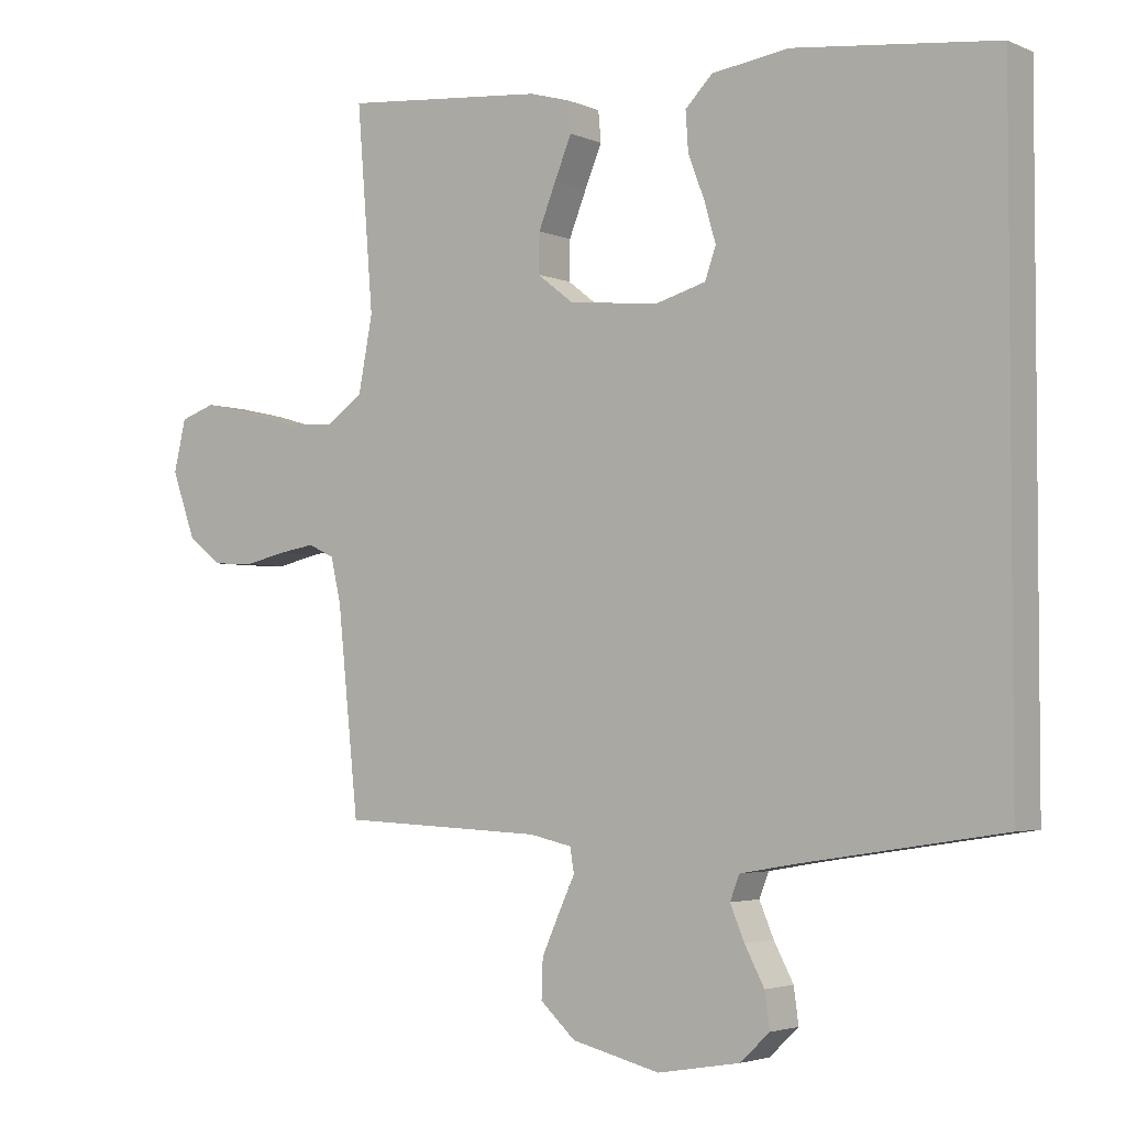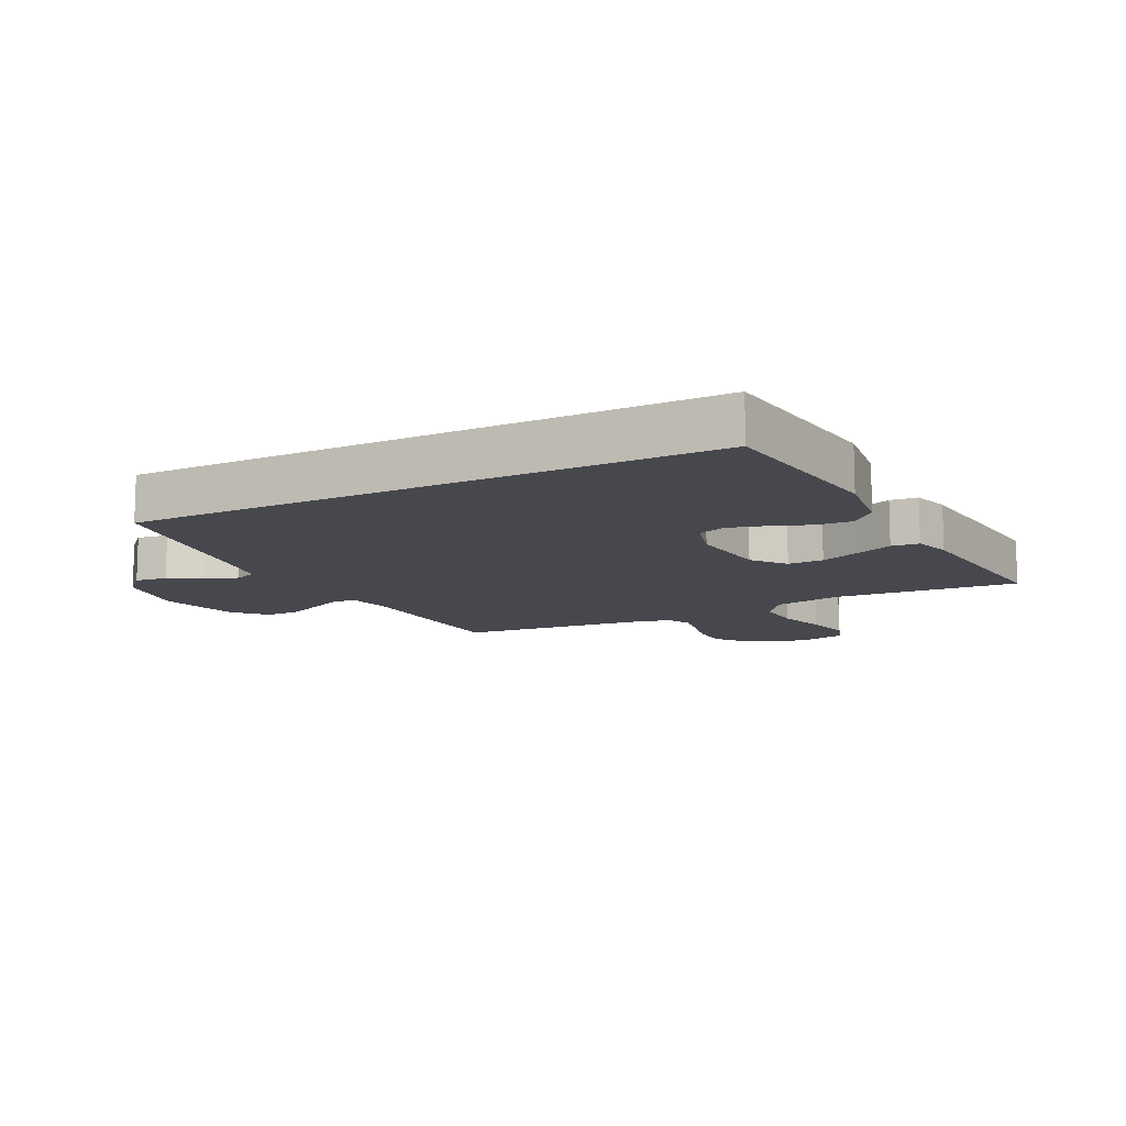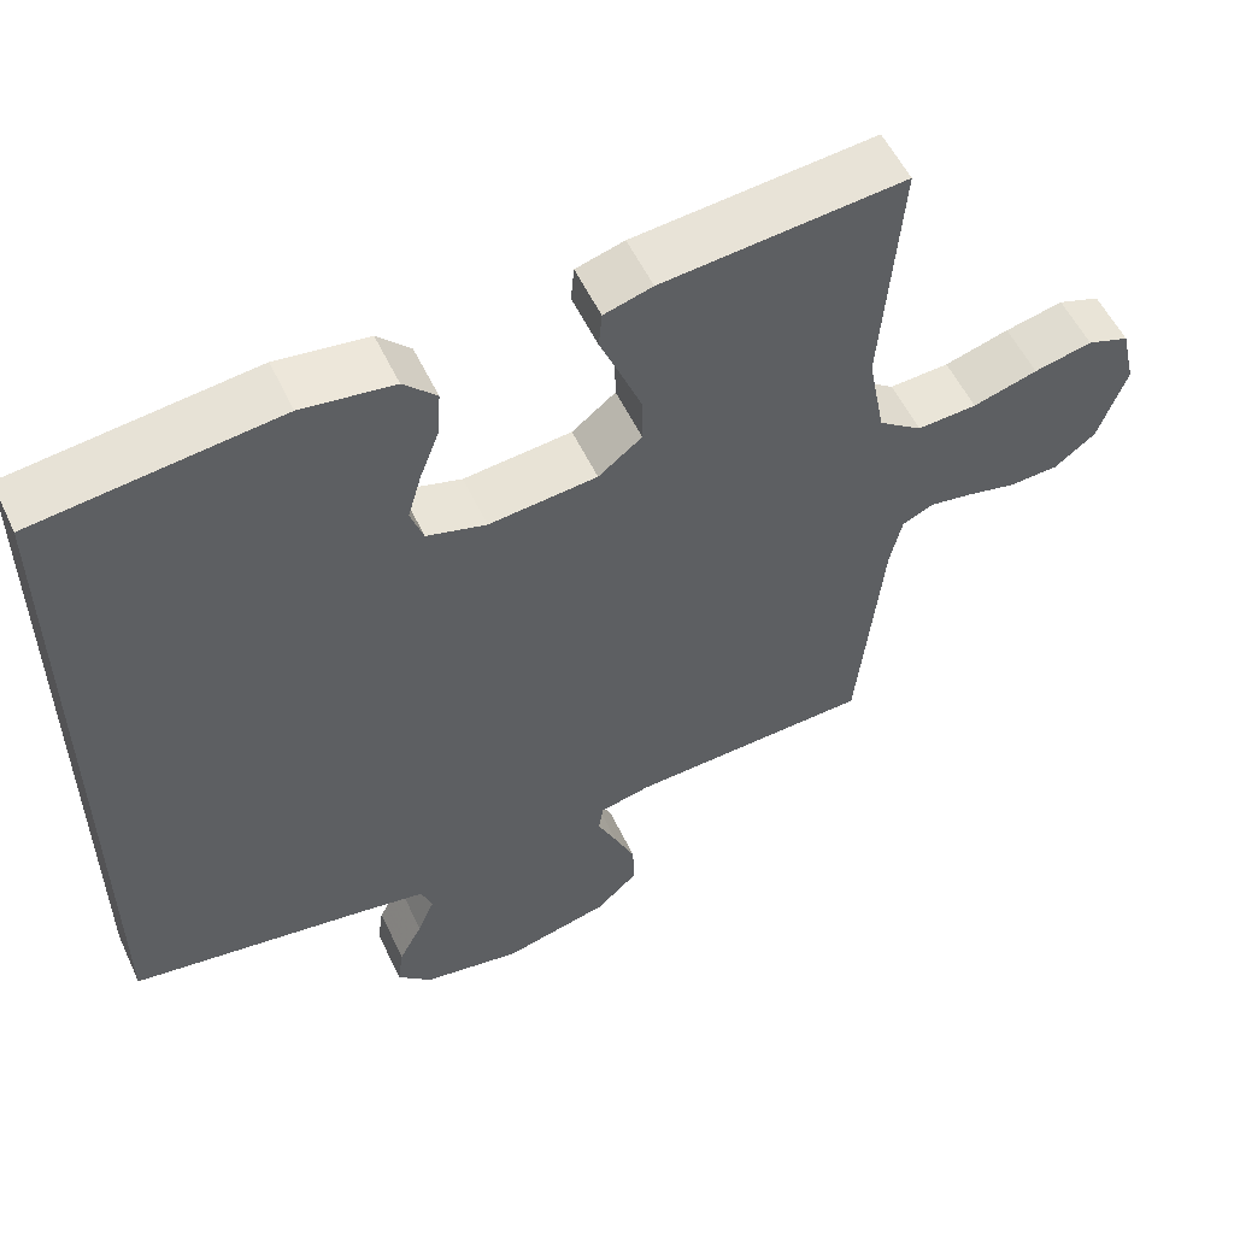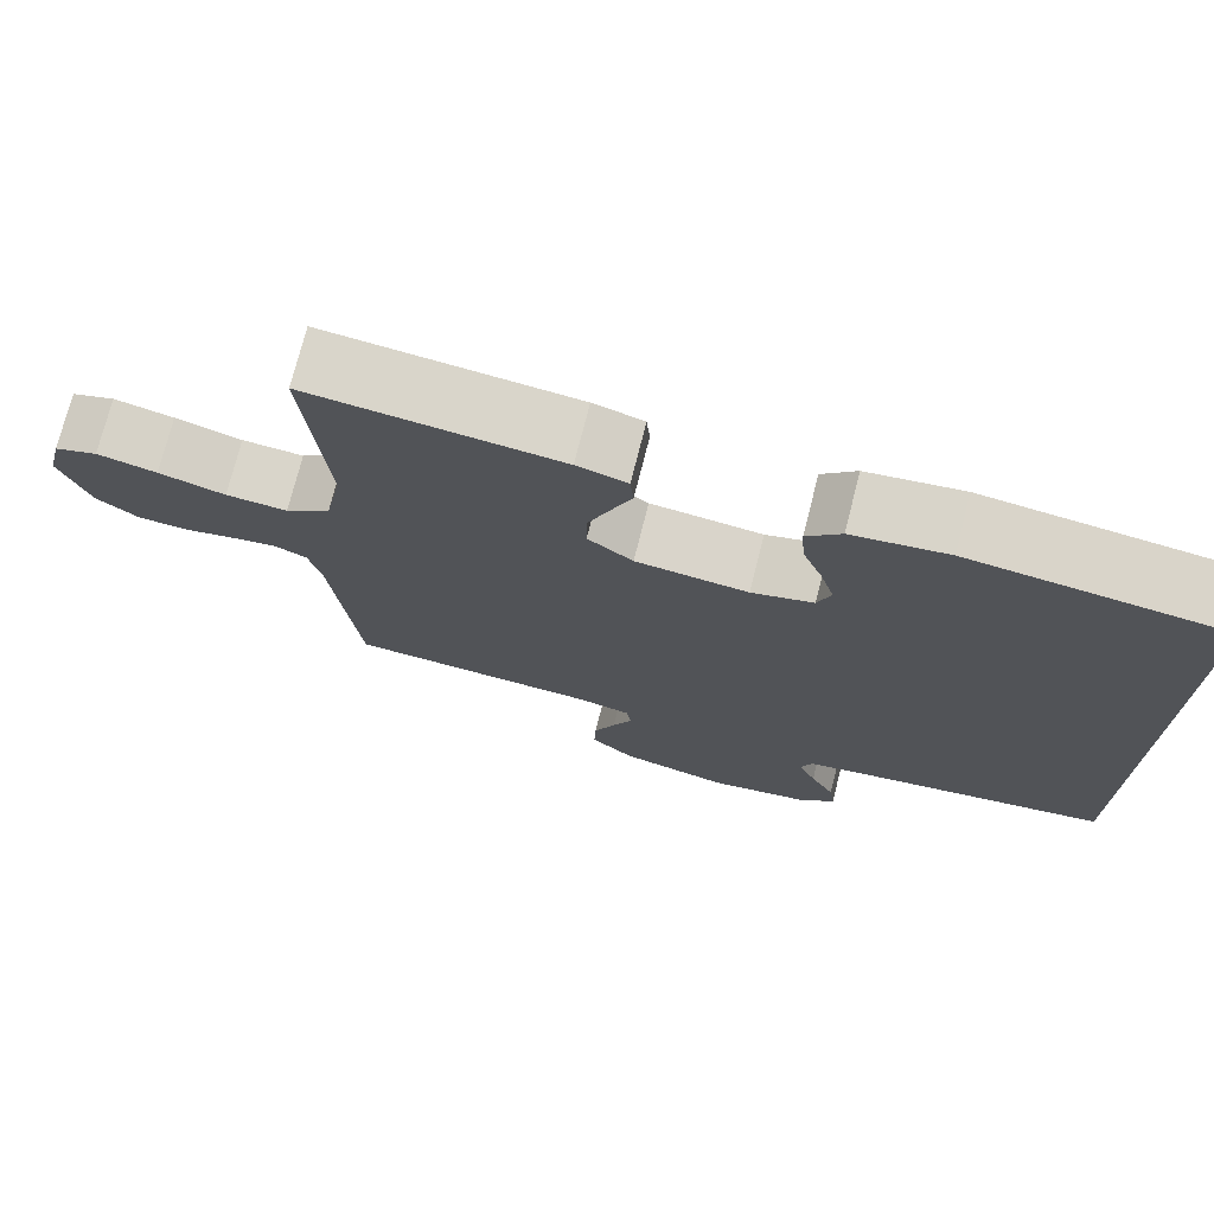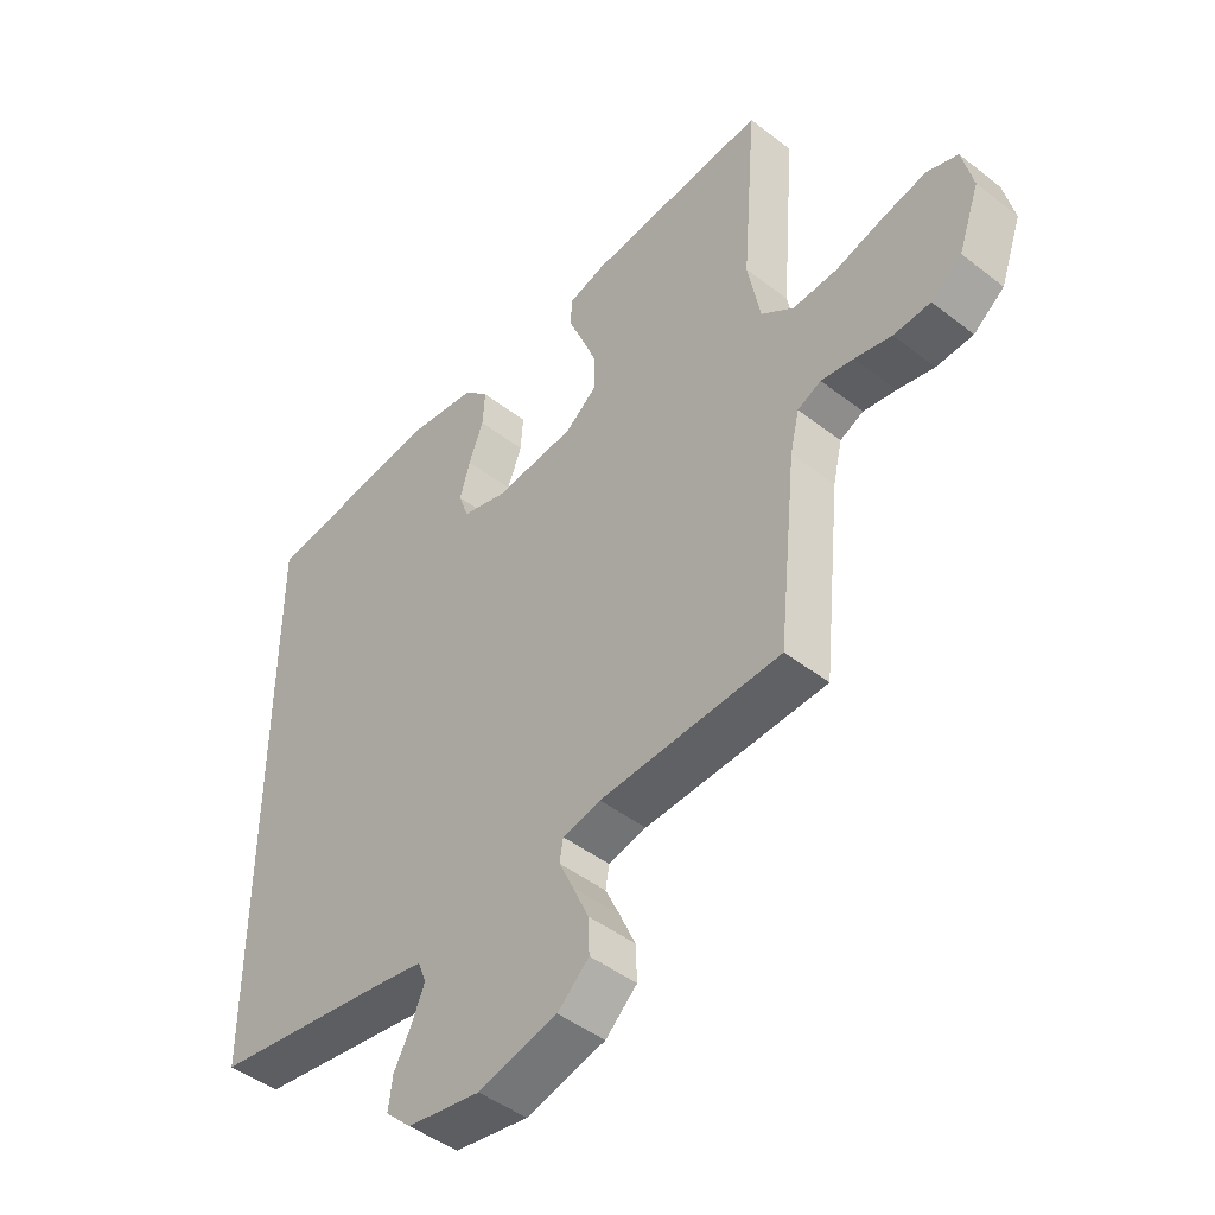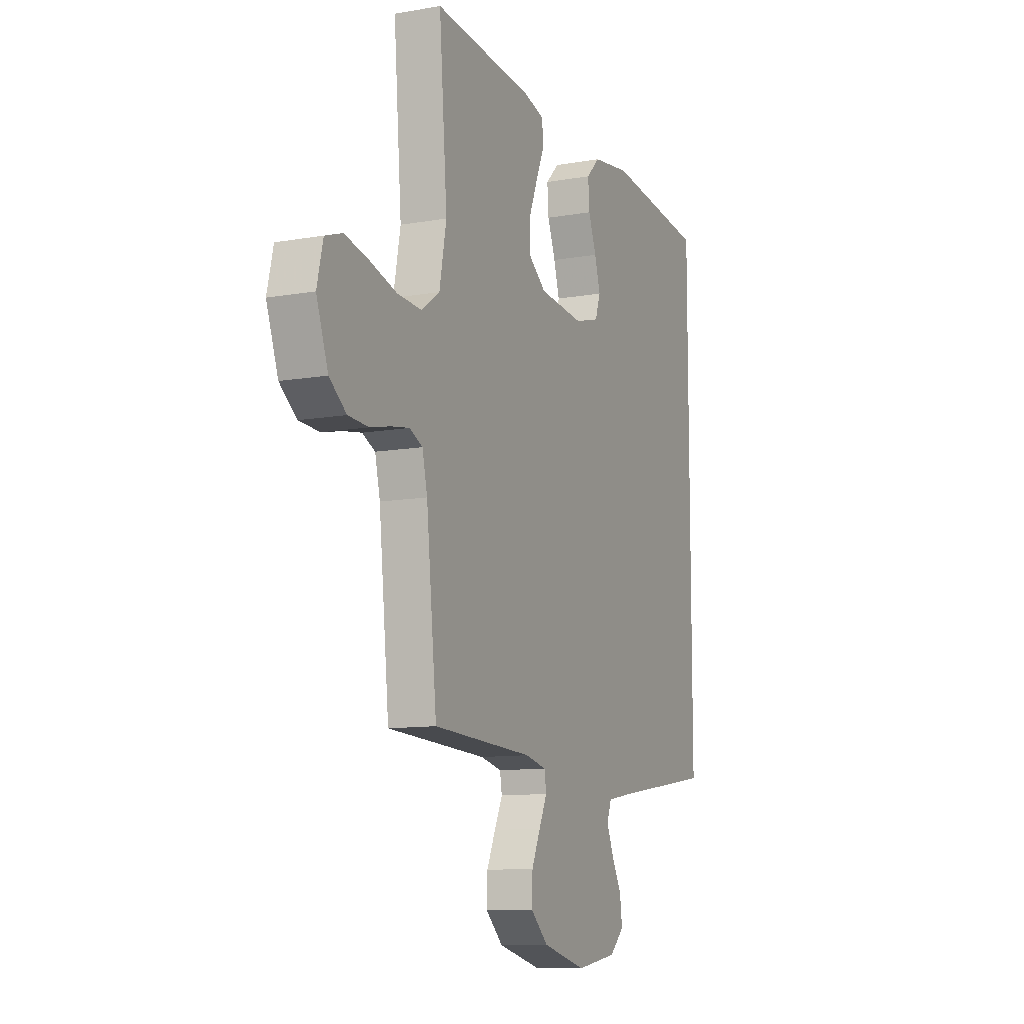
<metadata>
{"format":"obj","ext":"obj","renderer":"f3d","projection":"perspective","resolution":1024,"background":"white","views":[{"elev":-3.3,"azim":-144.4,"up":"+Z"},{"elev":-11.8,"azim":-62.9,"up":"+Y"},{"elev":55.0,"azim":-25.0,"up":"+Z"},{"elev":74.1,"azim":-165.8,"up":"+Z"},{"elev":-45.9,"azim":48.3,"up":"+Z"},{"elev":-10.8,"azim":113.8,"up":"+Z"}]}
</metadata>
<code>
v 0.5 0.07 0.5
v 0.476 0.07 0.2
v 0.497 0.07 0.09
v 0.551 0.07 0.051
v 0.625 0.07 0.055
v 0.705 0.07 0.078
v 0.777 0.07 0.094
v 0.829 0.07 0.076
v 0.847 0.07 0
v 0.812 0.07 -0.098
v 0.761 0.07 -0.137
v 0.7 0.07 -0.14
v 0.639 0.07 -0.126
v 0.585 0.07 -0.117
v 0.546 0.07 -0.135
v 0.531 0.07 -0.2
v 0.5 0.07 -0.5
v 0.2 0.07 -0.513
v 0.137 0.07 -0.527
v 0.131 0.07 -0.563
v 0.155 0.07 -0.614
v 0.181 0.07 -0.672
v 0.183 0.07 -0.729
v 0.131 0.07 -0.777
v 0 0.07 -0.809
v -0.122 0.07 -0.788
v -0.165 0.07 -0.747
v -0.158 0.07 -0.695
v -0.129 0.07 -0.64
v -0.108 0.07 -0.59
v -0.122 0.07 -0.554
v -0.2 0.07 -0.54
v -0.5 0.07 -0.493
v -0.5 0.07 0.443
v -0.2 0.07 0.477
v -0.086 0.07 0.461
v -0.045 0.07 0.42
v -0.049 0.07 0.362
v -0.073 0.07 0.299
v -0.09 0.07 0.24
v -0.074 0.07 0.194
v 0 0.07 0.173
v 0.134 0.07 0.186
v 0.188 0.07 0.228
v 0.187 0.07 0.286
v 0.161 0.07 0.351
v 0.136 0.07 0.411
v 0.14 0.07 0.456
v 0.2 0.07 0.473
v 0.5 0 0.5
v 0.476 0 0.2
v 0.497 0 0.09
v 0.551 0 0.051
v 0.625 0 0.055
v 0.705 0 0.078
v 0.777 0 0.094
v 0.829 0 0.076
v 0.847 0 0
v 0.812 0 -0.098
v 0.761 0 -0.137
v 0.7 0 -0.14
v 0.639 0 -0.126
v 0.585 0 -0.117
v 0.546 0 -0.135
v 0.531 0 -0.2
v 0.5 0 -0.5
v 0.2 0 -0.513
v 0.137 0 -0.527
v 0.131 0 -0.563
v 0.155 0 -0.614
v 0.181 0 -0.672
v 0.183 0 -0.729
v 0.131 0 -0.777
v 0 0 -0.809
v -0.122 0 -0.788
v -0.165 0 -0.747
v -0.158 0 -0.695
v -0.129 0 -0.64
v -0.108 0 -0.59
v -0.122 0 -0.554
v -0.2 0 -0.54
v -0.5 0 -0.493
v -0.5 0 0.443
v -0.2 0 0.477
v -0.086 0 0.461
v -0.045 0 0.42
v -0.049 0 0.362
v -0.073 0 0.299
v -0.09 0 0.24
v -0.074 0 0.194
v 0 0 0.173
v 0.134 0 0.186
v 0.188 0 0.228
v 0.187 0 0.286
v 0.161 0 0.351
v 0.136 0 0.411
v 0.14 0 0.456
v 0.2 0 0.473
f 49 1 2
f 48 49 2
f 47 48 2
f 46 47 2
f 45 46 2 3
f 44 45 3 4
f 43 44 4
f 42 43 4
f 37 38 39
f 36 37 39
f 35 36 39
f 34 35 39
f 33 34 39
f 33 39 40
f 32 33 40 41
f 27 28 29
f 26 27 29
f 25 26 29
f 24 25 29
f 23 24 29
f 22 23 29
f 21 22 29
f 20 21 29
f 19 20 29 30
f 16 17 18
f 15 16 18 19
f 11 12 13
f 10 11 13
f 9 10 13
f 8 9 13
f 7 8 13
f 6 7 13
f 5 6 13
f 4 5 13 14
f 42 4 14 15
f 42 15 19
f 41 42 19
f 32 41 19
f 31 32 19
f 19 30 31
f 51 50 98
f 51 98 97
f 51 97 96
f 51 96 95
f 52 51 95 94
f 53 52 94 93
f 53 93 92
f 53 92 91
f 88 87 86
f 88 86 85
f 88 85 84
f 88 84 83
f 88 83 82
f 89 88 82
f 90 89 82 81
f 78 77 76
f 78 76 75
f 78 75 74
f 78 74 73
f 78 73 72
f 78 72 71
f 78 71 70
f 78 70 69
f 79 78 69 68
f 67 66 65
f 68 67 65 64
f 62 61 60
f 62 60 59
f 62 59 58
f 62 58 57
f 62 57 56
f 62 56 55
f 62 55 54
f 63 62 54 53
f 64 63 53 91
f 68 64 91
f 68 91 90
f 68 90 81
f 68 81 80
f 80 79 68
f 1 50 51 2
f 2 51 52 3
f 3 52 53 4
f 4 53 54 5
f 5 54 55 6
f 6 55 56 7
f 7 56 57 8
f 8 57 58 9
f 9 58 59 10
f 10 59 60 11
f 11 60 61 12
f 12 61 62 13
f 13 62 63 14
f 14 63 64 15
f 15 64 65 16
f 16 65 66 17
f 17 66 67 18
f 18 67 68 19
f 19 68 69 20
f 20 69 70 21
f 21 70 71 22
f 22 71 72 23
f 23 72 73 24
f 24 73 74 25
f 25 74 75 26
f 26 75 76 27
f 27 76 77 28
f 28 77 78 29
f 29 78 79 30
f 30 79 80 31
f 31 80 81 32
f 32 81 82 33
f 33 82 83 34
f 34 83 84 35
f 35 84 85 36
f 36 85 86 37
f 37 86 87 38
f 38 87 88 39
f 39 88 89 40
f 40 89 90 41
f 41 90 91 42
f 42 91 92 43
f 43 92 93 44
f 44 93 94 45
f 45 94 95 46
f 46 95 96 47
f 47 96 97 48
f 48 97 98 49
f 49 98 50 1

</code>
